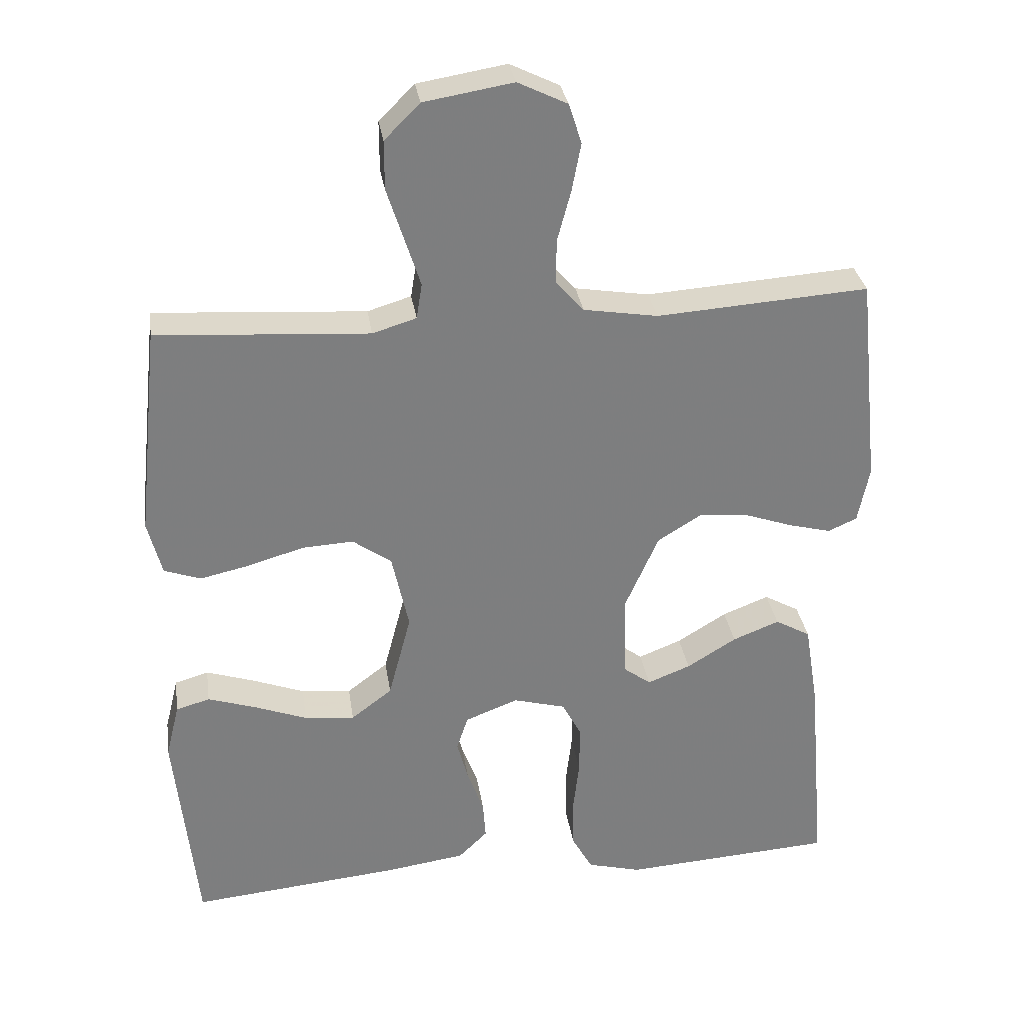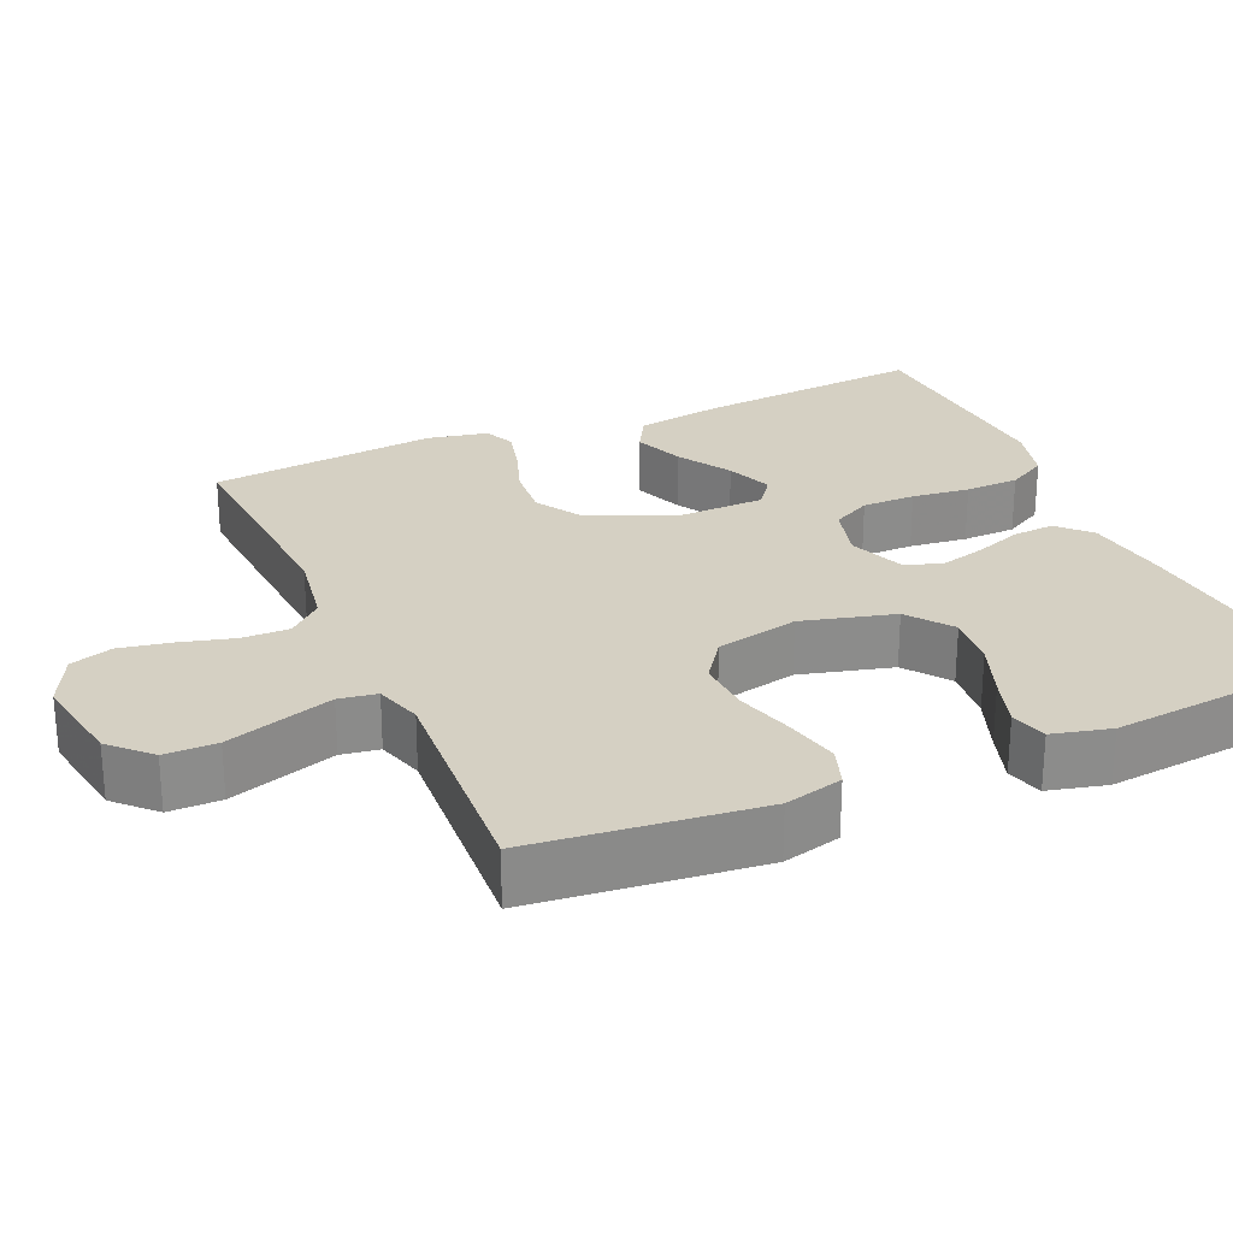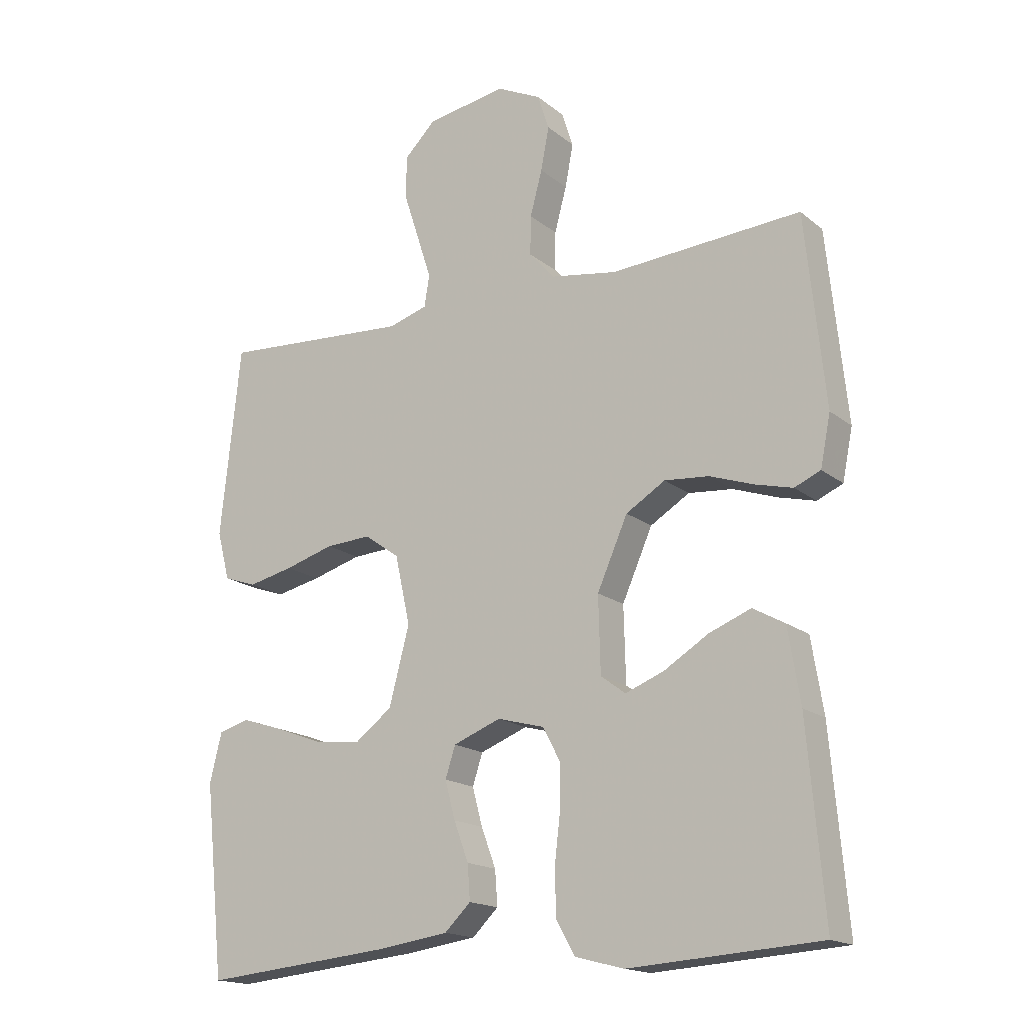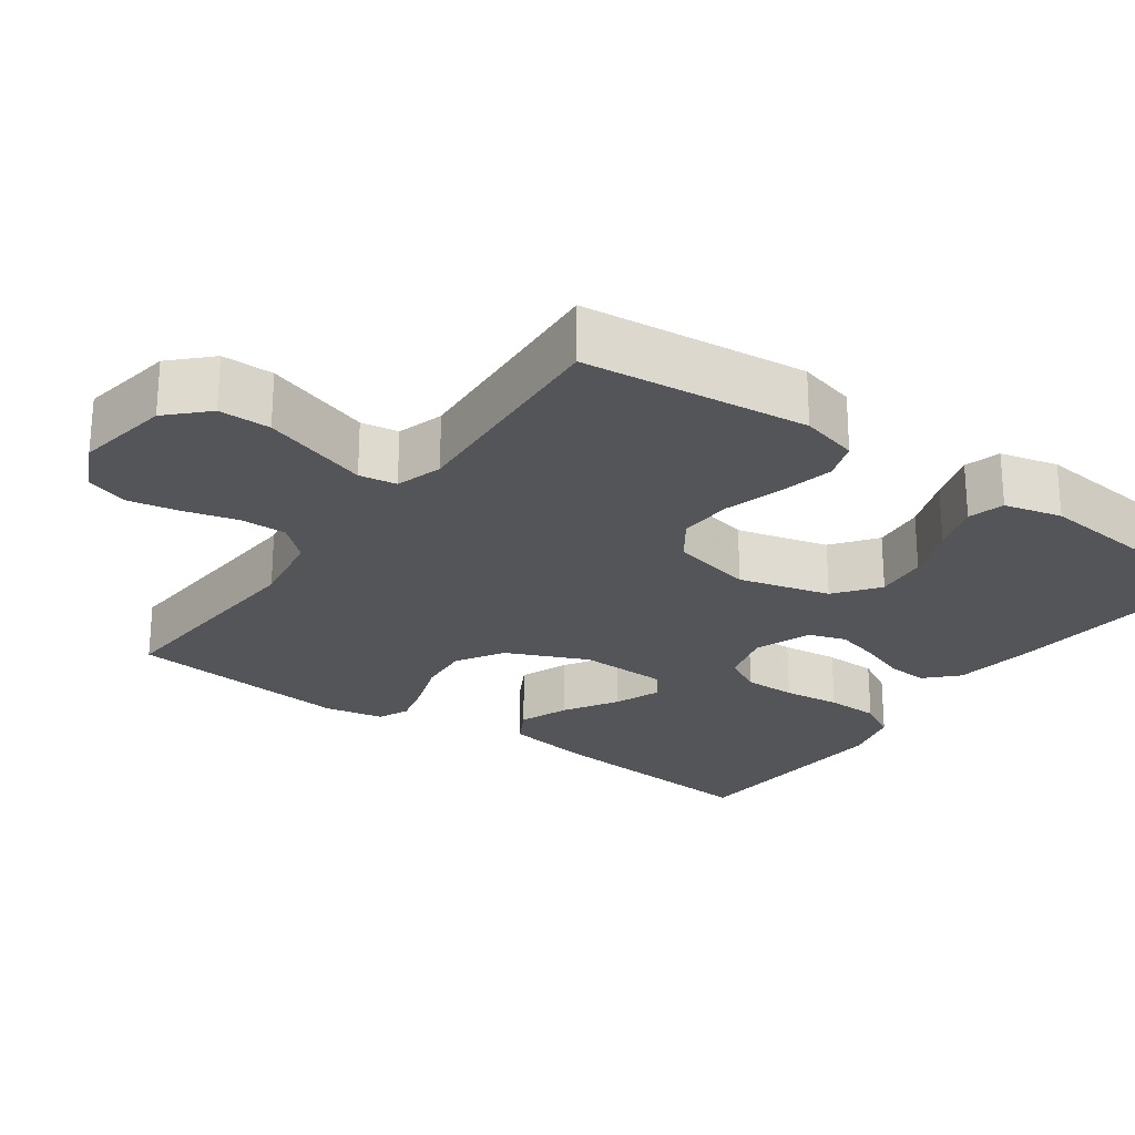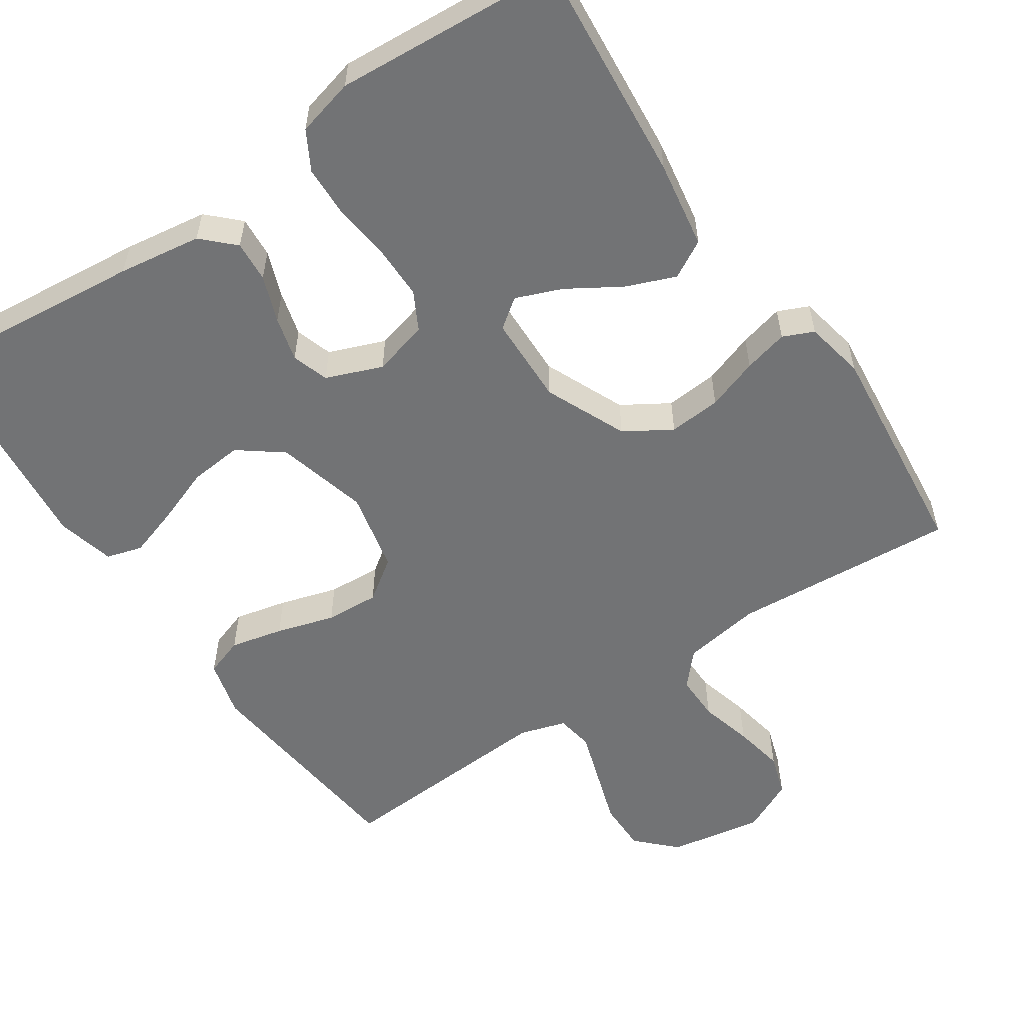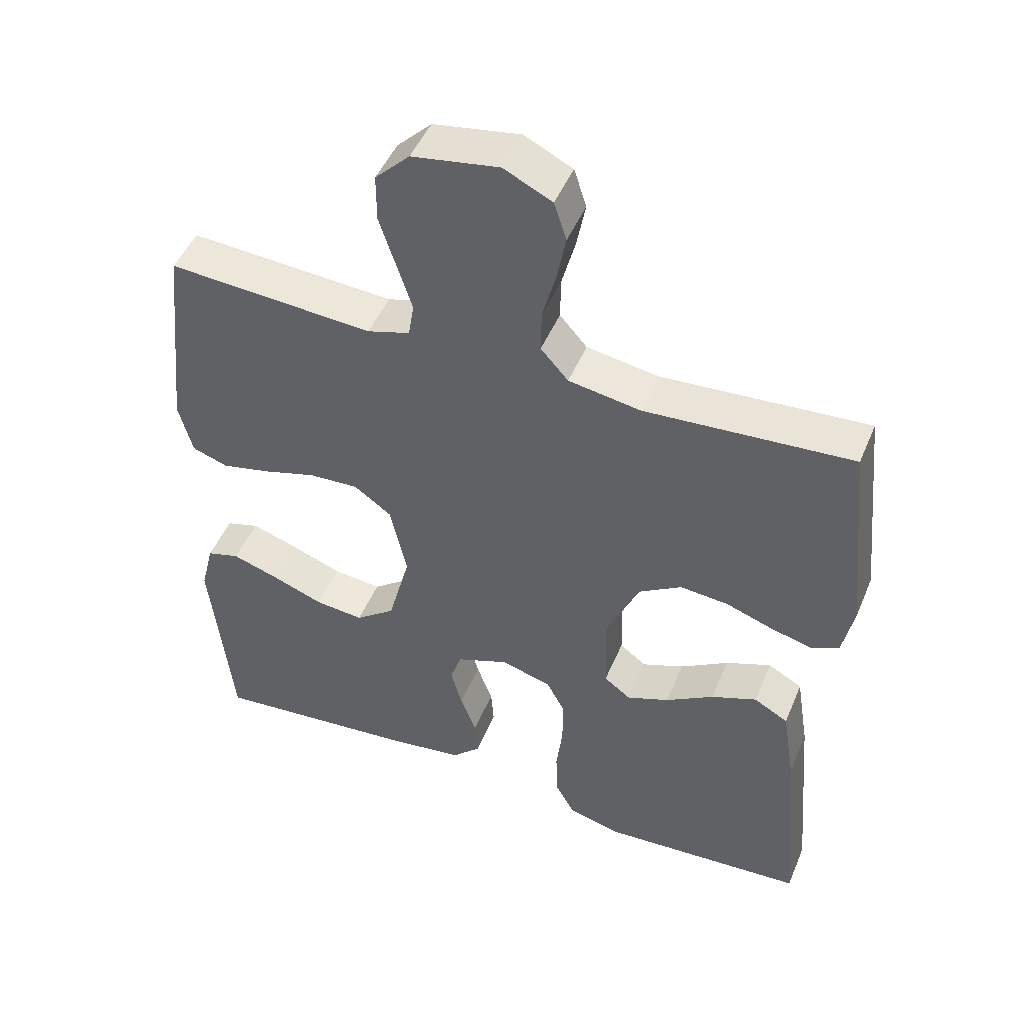
<metadata>
{"format":"obj","ext":"obj","renderer":"f3d","projection":"perspective","resolution":1024,"background":"white","views":[{"elev":31.1,"azim":171.6,"up":"+Z"},{"elev":26.2,"azim":66.4,"up":"+Y"},{"elev":-17.0,"azim":-147.0,"up":"+Z"},{"elev":-24.7,"azim":54.5,"up":"+Y"},{"elev":-55.8,"azim":-146.1,"up":"+Y"},{"elev":48.1,"azim":-157.8,"up":"+Z"}]}
</metadata>
<code>
v -0.5 0.07 0.5
v -0.2 0.07 0.479
v -0.095 0.07 0.496
v -0.055 0.07 0.541
v -0.056 0.07 0.603
v -0.075 0.07 0.674
v -0.088 0.07 0.742
v -0.07 0.07 0.798
v 0 0.07 0.832
v 0.126 0.07 0.811
v 0.176 0.07 0.761
v 0.176 0.07 0.692
v 0.152 0.07 0.618
v 0.13 0.07 0.55
v 0.138 0.07 0.5
v 0.2 0.07 0.481
v 0.5 0.07 0.5
v 0.532 0.07 0.2
v 0.512 0.07 0.123
v 0.46 0.07 0.105
v 0.389 0.07 0.121
v 0.311 0.07 0.144
v 0.239 0.07 0.148
v 0.184 0.07 0.109
v 0.16 0.07 0
v 0.192 0.07 -0.122
v 0.25 0.07 -0.166
v 0.321 0.07 -0.159
v 0.396 0.07 -0.131
v 0.464 0.07 -0.109
v 0.512 0.07 -0.123
v 0.531 0.07 -0.2
v 0.5 0.07 -0.5
v 0.2 0.07 -0.471
v 0.089 0.07 -0.455
v 0.048 0.07 -0.415
v 0.052 0.07 -0.36
v 0.075 0.07 -0.298
v 0.091 0.07 -0.238
v 0.075 0.07 -0.189
v 0 0.07 -0.16
v -0.074 0.07 -0.18
v -0.101 0.07 -0.231
v -0.101 0.07 -0.301
v -0.092 0.07 -0.377
v -0.094 0.07 -0.448
v -0.123 0.07 -0.5
v -0.2 0.07 -0.52
v -0.5 0.07 -0.5
v -0.474 0.07 -0.2
v -0.455 0.07 -0.083
v -0.405 0.07 -0.055
v -0.339 0.07 -0.081
v -0.269 0.07 -0.124
v -0.208 0.07 -0.148
v -0.169 0.07 -0.119
v -0.166 0.07 0
v -0.214 0.07 0.109
v -0.276 0.07 0.147
v -0.346 0.07 0.141
v -0.415 0.07 0.117
v -0.474 0.07 0.102
v -0.515 0.07 0.12
v -0.531 0.07 0.2
v -0.5 0 0.5
v -0.2 0 0.479
v -0.095 0 0.496
v -0.055 0 0.541
v -0.056 0 0.603
v -0.075 0 0.674
v -0.088 0 0.742
v -0.07 0 0.798
v 0 0 0.832
v 0.126 0 0.811
v 0.176 0 0.761
v 0.176 0 0.692
v 0.152 0 0.618
v 0.13 0 0.55
v 0.138 0 0.5
v 0.2 0 0.481
v 0.5 0 0.5
v 0.532 0 0.2
v 0.512 0 0.123
v 0.46 0 0.105
v 0.389 0 0.121
v 0.311 0 0.144
v 0.239 0 0.148
v 0.184 0 0.109
v 0.16 0 0
v 0.192 0 -0.122
v 0.25 0 -0.166
v 0.321 0 -0.159
v 0.396 0 -0.131
v 0.464 0 -0.109
v 0.512 0 -0.123
v 0.531 0 -0.2
v 0.5 0 -0.5
v 0.2 0 -0.471
v 0.089 0 -0.455
v 0.048 0 -0.415
v 0.052 0 -0.36
v 0.075 0 -0.298
v 0.091 0 -0.238
v 0.075 0 -0.189
v 0 0 -0.16
v -0.074 0 -0.18
v -0.101 0 -0.231
v -0.101 0 -0.301
v -0.092 0 -0.377
v -0.094 0 -0.448
v -0.123 0 -0.5
v -0.2 0 -0.52
v -0.5 0 -0.5
v -0.474 0 -0.2
v -0.455 0 -0.083
v -0.405 0 -0.055
v -0.339 0 -0.081
v -0.269 0 -0.124
v -0.208 0 -0.148
v -0.169 0 -0.119
v -0.166 0 0
v -0.214 0 0.109
v -0.276 0 0.147
v -0.346 0 0.141
v -0.415 0 0.117
v -0.474 0 0.102
v -0.515 0 0.12
v -0.531 0 0.2
f 64 1 2
f 63 64 2
f 62 63 2
f 61 62 2
f 60 61 2
f 59 60 2 3
f 58 59 3 4
f 57 58 4
f 56 57 4
f 52 53 54
f 51 52 54
f 50 51 54
f 49 50 54
f 48 49 54
f 47 48 54
f 46 47 54
f 45 46 54
f 44 45 54
f 43 44 54 55
f 42 43 55 56
f 36 37 38
f 35 36 38
f 34 35 38
f 33 34 38
f 32 33 38
f 31 32 38
f 30 31 38
f 29 30 38
f 28 29 38
f 27 28 38 39
f 26 27 39 40
f 20 21 22
f 19 20 22
f 18 19 22
f 17 18 22
f 16 17 22
f 15 16 22 23
f 11 12 13
f 10 11 13
f 9 10 13
f 8 9 13
f 7 8 13
f 6 7 13
f 5 6 13
f 4 5 13 14
f 4 14 15
f 56 4 15
f 42 56 15
f 41 42 15
f 15 23 24
f 15 24 25
f 41 15 25
f 25 26 40 41
f 66 65 128
f 66 128 127
f 66 127 126
f 66 126 125
f 66 125 124
f 67 66 124 123
f 68 67 123 122
f 68 122 121
f 68 121 120
f 118 117 116
f 118 116 115
f 118 115 114
f 118 114 113
f 118 113 112
f 118 112 111
f 118 111 110
f 118 110 109
f 118 109 108
f 119 118 108 107
f 120 119 107 106
f 102 101 100
f 102 100 99
f 102 99 98
f 102 98 97
f 102 97 96
f 102 96 95
f 102 95 94
f 102 94 93
f 102 93 92
f 103 102 92 91
f 104 103 91 90
f 86 85 84
f 86 84 83
f 86 83 82
f 86 82 81
f 86 81 80
f 87 86 80 79
f 77 76 75
f 77 75 74
f 77 74 73
f 77 73 72
f 77 72 71
f 77 71 70
f 77 70 69
f 78 77 69 68
f 79 78 68
f 79 68 120
f 79 120 106
f 79 106 105
f 88 87 79
f 89 88 79
f 89 79 105
f 105 104 90 89
f 1 65 66 2
f 2 66 67 3
f 3 67 68 4
f 4 68 69 5
f 5 69 70 6
f 6 70 71 7
f 7 71 72 8
f 8 72 73 9
f 9 73 74 10
f 10 74 75 11
f 11 75 76 12
f 12 76 77 13
f 13 77 78 14
f 14 78 79 15
f 15 79 80 16
f 16 80 81 17
f 17 81 82 18
f 18 82 83 19
f 19 83 84 20
f 20 84 85 21
f 21 85 86 22
f 22 86 87 23
f 23 87 88 24
f 24 88 89 25
f 25 89 90 26
f 26 90 91 27
f 27 91 92 28
f 28 92 93 29
f 29 93 94 30
f 30 94 95 31
f 31 95 96 32
f 32 96 97 33
f 33 97 98 34
f 34 98 99 35
f 35 99 100 36
f 36 100 101 37
f 37 101 102 38
f 38 102 103 39
f 39 103 104 40
f 40 104 105 41
f 41 105 106 42
f 42 106 107 43
f 43 107 108 44
f 44 108 109 45
f 45 109 110 46
f 46 110 111 47
f 47 111 112 48
f 48 112 113 49
f 49 113 114 50
f 50 114 115 51
f 51 115 116 52
f 52 116 117 53
f 53 117 118 54
f 54 118 119 55
f 55 119 120 56
f 56 120 121 57
f 57 121 122 58
f 58 122 123 59
f 59 123 124 60
f 60 124 125 61
f 61 125 126 62
f 62 126 127 63
f 63 127 128 64
f 64 128 65 1

</code>
